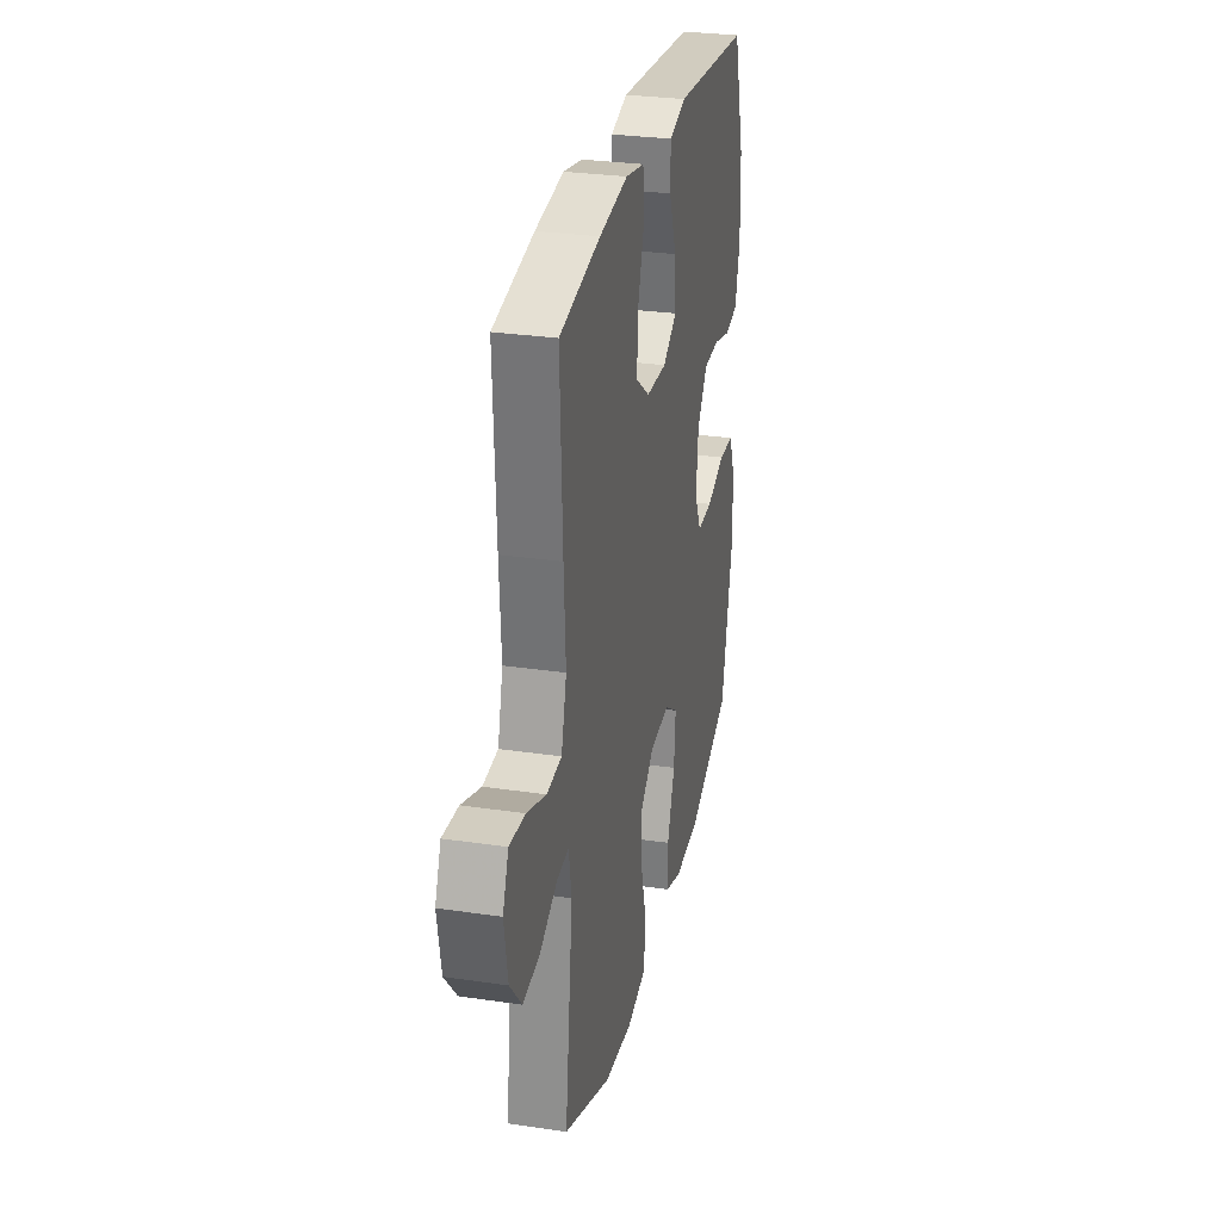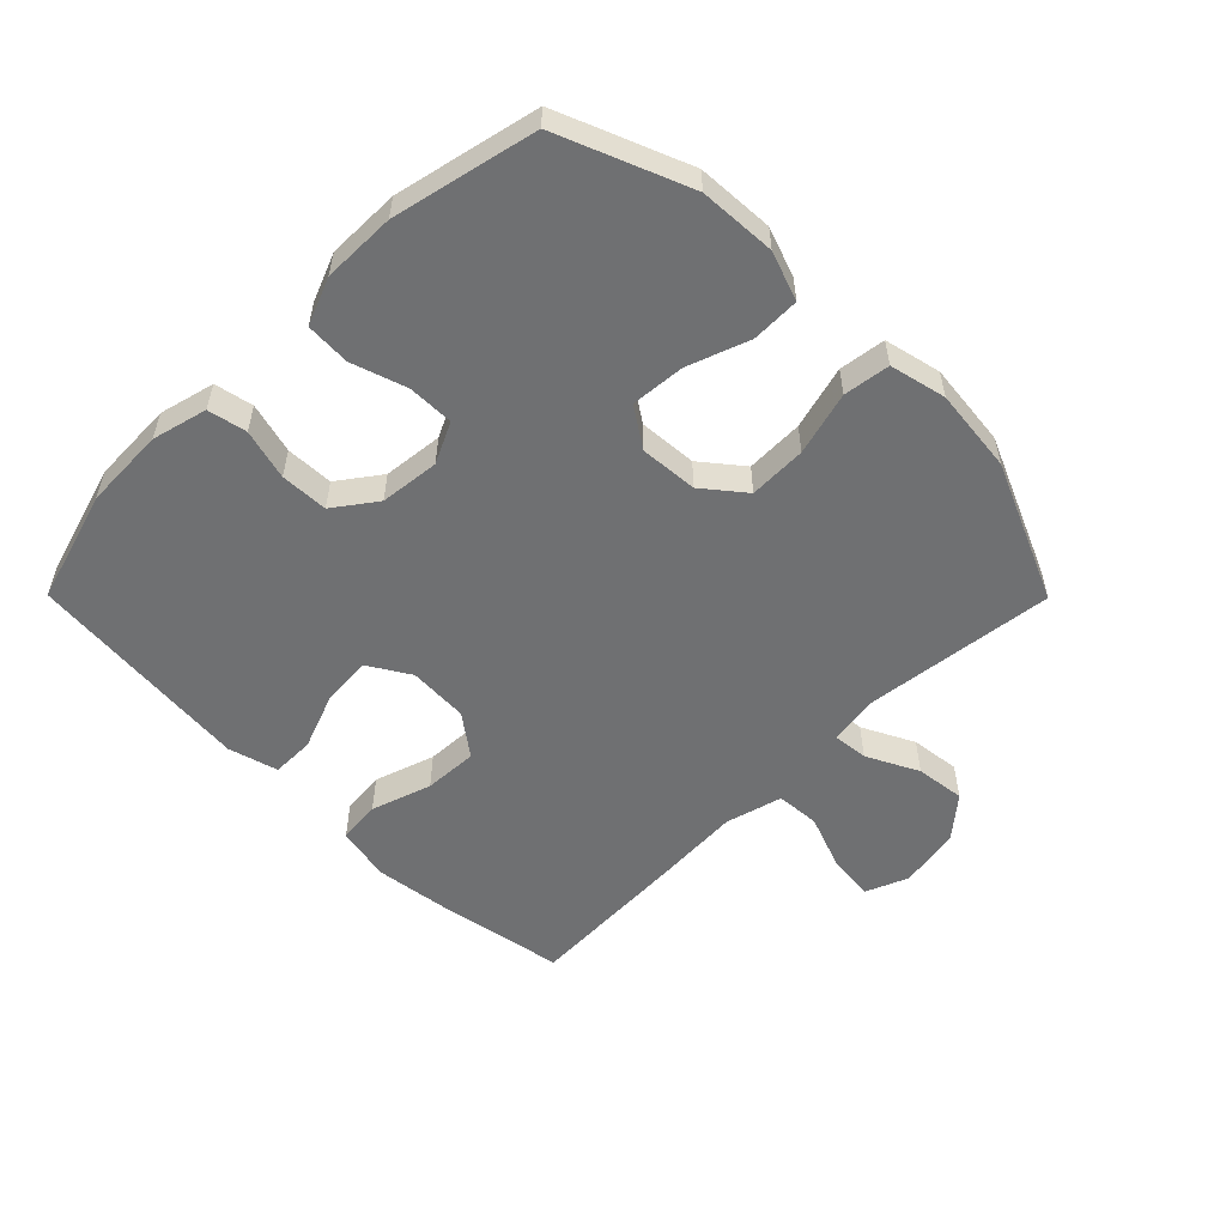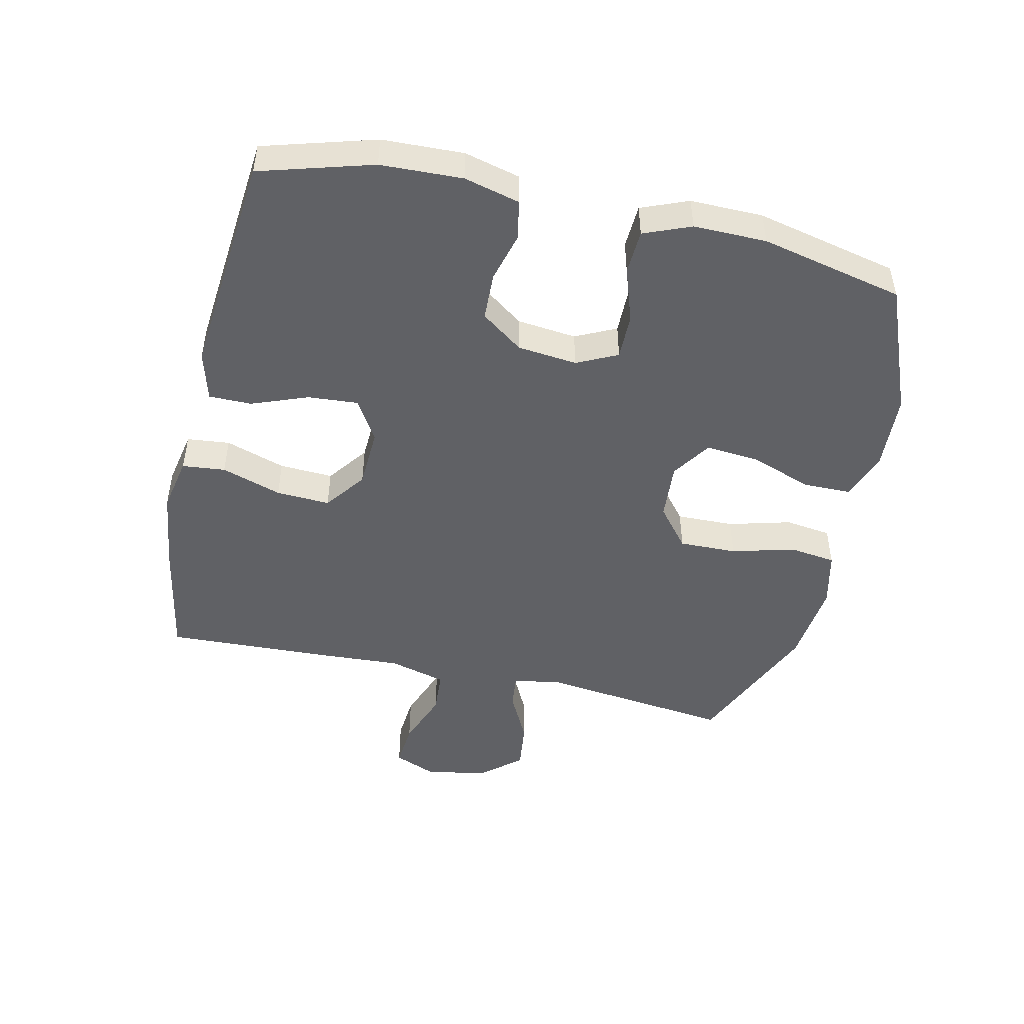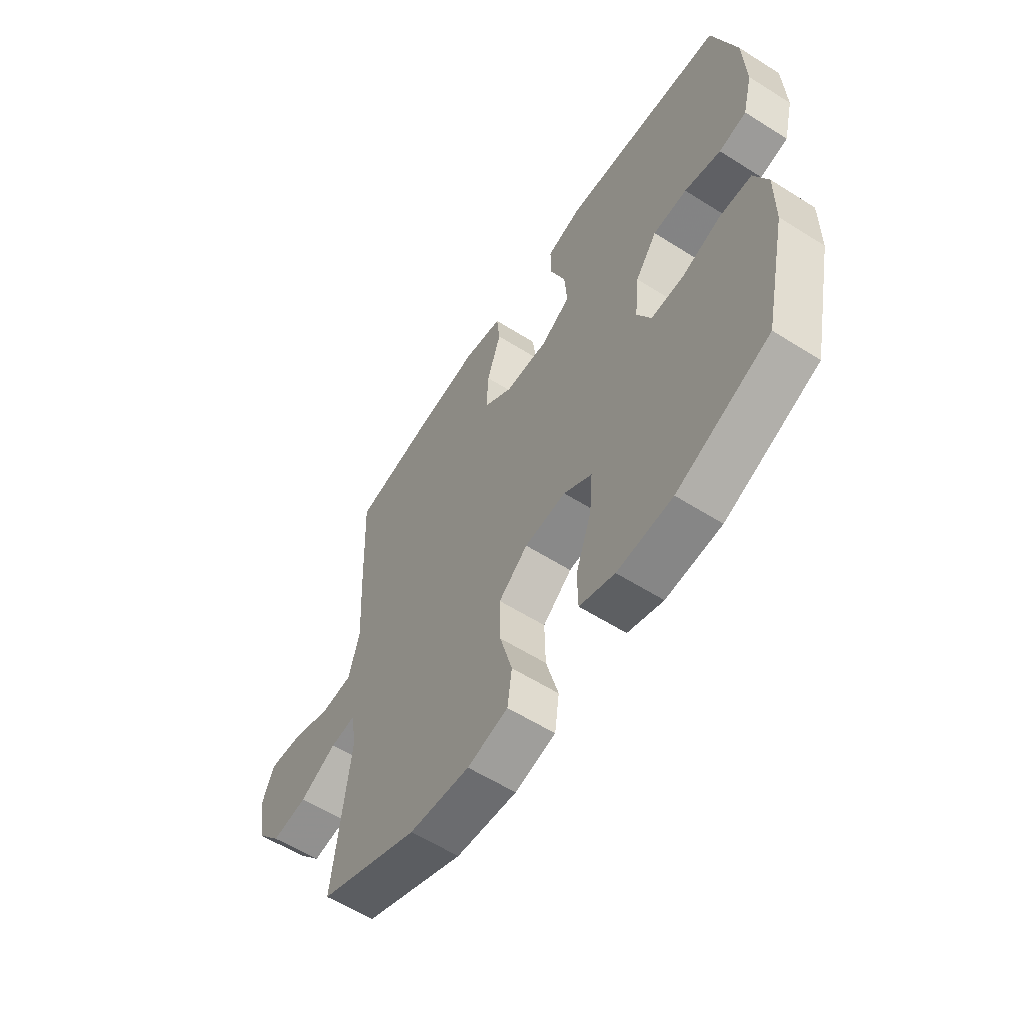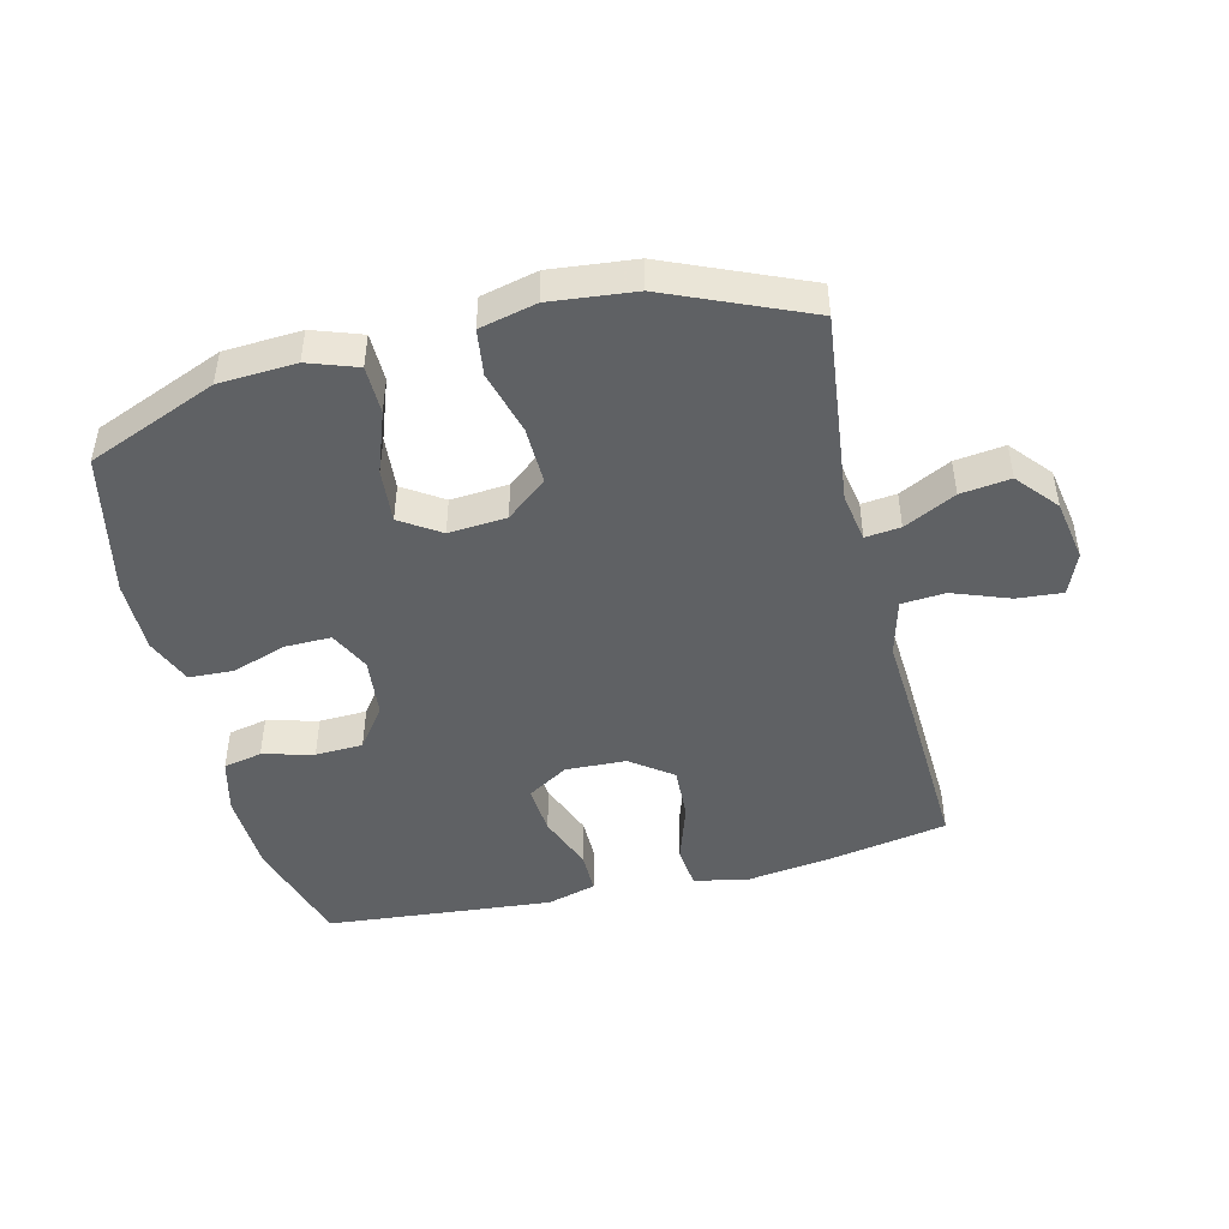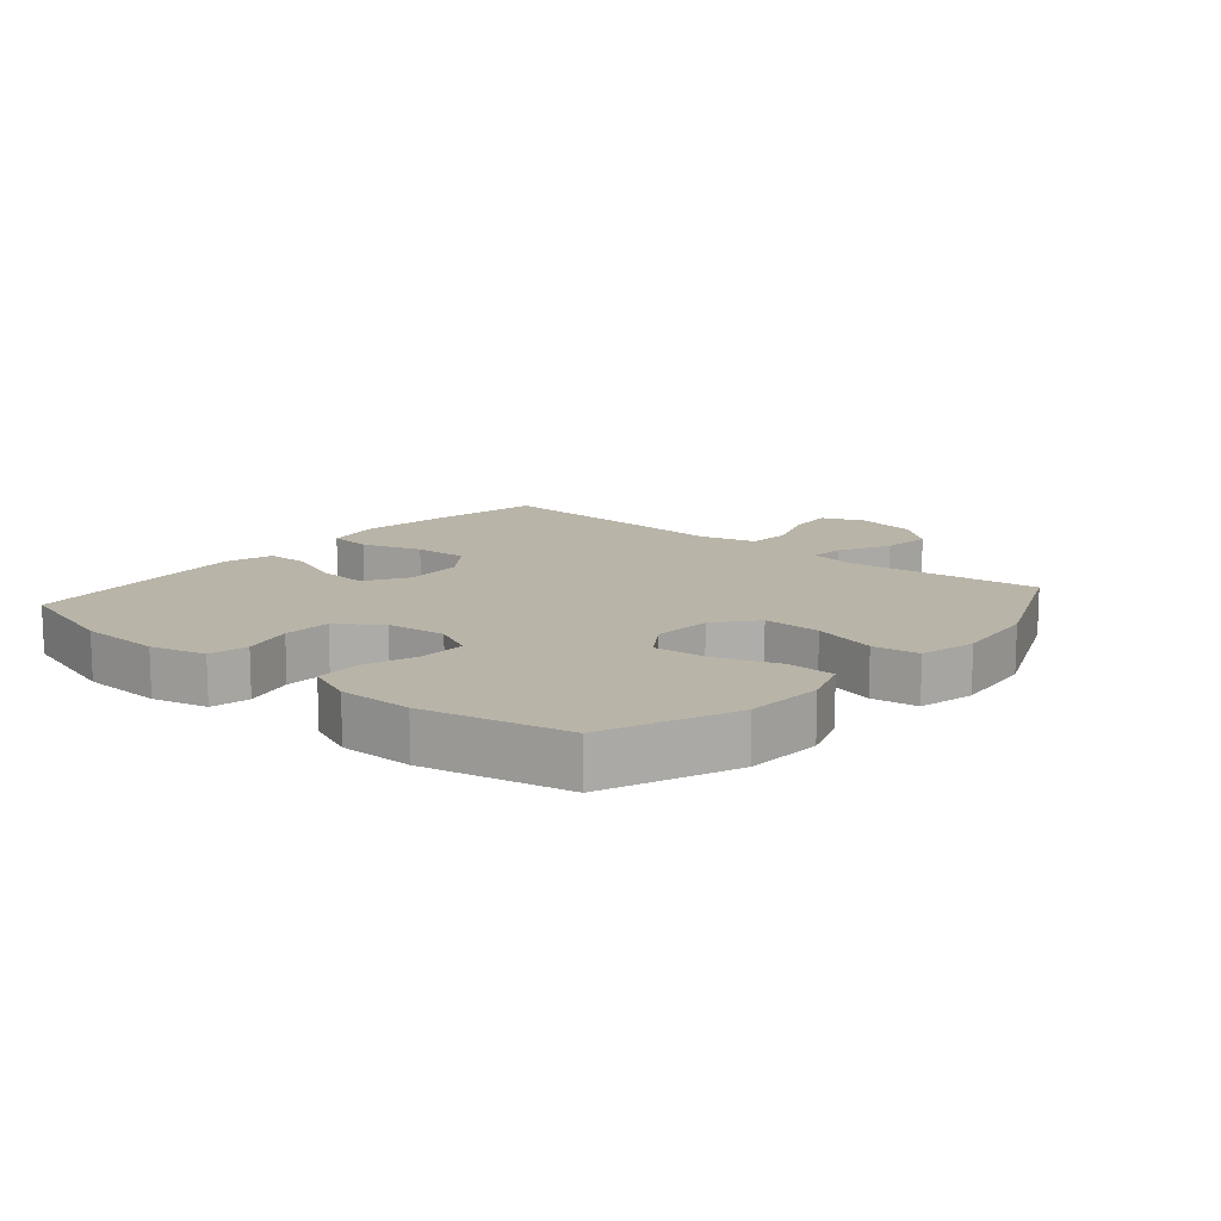
<metadata>
{"format":"obj","ext":"obj","renderer":"f3d","projection":"perspective","resolution":1024,"background":"white","views":[{"elev":29.0,"azim":-77.6,"up":"+Z"},{"elev":-54.8,"azim":134.8,"up":"+Y"},{"elev":-48.1,"azim":77.2,"up":"+Y"},{"elev":-59.2,"azim":57.0,"up":"+Z"},{"elev":-46.4,"azim":-166.2,"up":"+Y"},{"elev":13.0,"azim":130.4,"up":"+Y"}]}
</metadata>
<code>
v 0.5 0.07 0.5
v 0.552 0.07 0.323
v 0.557 0.07 0.194
v 0.535 0.07 0.107
v 0.474 0.07 0.094
v 0.394 0.07 0.115
v 0.319 0.07 0.112
v 0.271 0.07 0.046
v 0.261 0.07 -0.048
v 0.292 0.07 -0.112
v 0.364 0.07 -0.111
v 0.451 0.07 -0.082
v 0.521 0.07 -0.085
v 0.551 0.07 -0.159
v 0.55 0.07 -0.274
v 0.5 0.07 -0.5
v 0.296 0.07 -0.583
v 0.175 0.07 -0.59
v 0.098 0.07 -0.563
v 0.097 0.07 -0.487
v 0.132 0.07 -0.39
v 0.139 0.07 -0.305
v 0.077 0.07 -0.264
v -0.014 0.07 -0.271
v -0.078 0.07 -0.323
v -0.076 0.07 -0.414
v -0.049 0.07 -0.514
v -0.059 0.07 -0.587
v -0.148 0.07 -0.608
v -0.281 0.07 -0.594
v -0.5 0.07 -0.5
v -0.464 0.07 -0.196
v -0.477 0.07 -0.12
v -0.532 0.07 -0.126
v -0.613 0.07 -0.167
v -0.691 0.07 -0.177
v -0.745 0.07 -0.113
v -0.762 0.07 -0.016
v -0.735 0.07 0.05
v -0.663 0.07 0.044
v -0.574 0.07 0.011
v -0.505 0.07 0.016
v -0.481 0.07 0.106
v -0.489 0.07 0.244
v -0.5 0.07 0.5
v -0.312 0.07 0.535
v -0.18 0.07 0.553
v -0.093 0.07 0.536
v -0.086 0.07 0.468
v -0.117 0.07 0.373
v -0.121 0.07 0.288
v -0.056 0.07 0.24
v 0.039 0.07 0.236
v 0.104 0.07 0.276
v 0.098 0.07 0.355
v 0.064 0.07 0.444
v 0.064 0.07 0.511
v 0.142 0.07 0.533
v 0.263 0.07 0.522
v 0.5 0 0.5
v 0.552 0 0.323
v 0.557 0 0.194
v 0.535 0 0.107
v 0.474 0 0.094
v 0.394 0 0.115
v 0.319 0 0.112
v 0.271 0 0.046
v 0.261 0 -0.048
v 0.292 0 -0.112
v 0.364 0 -0.111
v 0.451 0 -0.082
v 0.521 0 -0.085
v 0.551 0 -0.159
v 0.55 0 -0.274
v 0.5 0 -0.5
v 0.296 0 -0.583
v 0.175 0 -0.59
v 0.098 0 -0.563
v 0.097 0 -0.487
v 0.132 0 -0.39
v 0.139 0 -0.305
v 0.077 0 -0.264
v -0.014 0 -0.271
v -0.078 0 -0.323
v -0.076 0 -0.414
v -0.049 0 -0.514
v -0.059 0 -0.587
v -0.148 0 -0.608
v -0.281 0 -0.594
v -0.5 0 -0.5
v -0.464 0 -0.196
v -0.477 0 -0.12
v -0.532 0 -0.126
v -0.613 0 -0.167
v -0.691 0 -0.177
v -0.745 0 -0.113
v -0.762 0 -0.016
v -0.735 0 0.05
v -0.663 0 0.044
v -0.574 0 0.011
v -0.505 0 0.016
v -0.481 0 0.106
v -0.489 0 0.244
v -0.5 0 0.5
v -0.312 0 0.535
v -0.18 0 0.553
v -0.093 0 0.536
v -0.086 0 0.468
v -0.117 0 0.373
v -0.121 0 0.288
v -0.056 0 0.24
v 0.039 0 0.236
v 0.104 0 0.276
v 0.098 0 0.355
v 0.064 0 0.444
v 0.064 0 0.511
v 0.142 0 0.533
v 0.263 0 0.522
f 55 56 57 58
f 54 55 58 59
f 47 48 49 50
f 47 50 51
f 46 47 51
f 43 44 45 46
f 42 43 46 51
f 38 39 40 41
f 38 41 42
f 37 38 42
f 34 35 36 37
f 33 34 37 42
f 29 30 31 32
f 29 32 33
f 26 27 28 29
f 25 26 29 33
f 24 25 33 42
f 18 19 20 21
f 18 21 22
f 17 18 22
f 16 17 22
f 15 16 22 23
f 11 12 13 14
f 10 11 14 15
f 3 4 5 6
f 3 6 7
f 2 3 7
f 54 59 1 2
f 53 54 2 7
f 52 53 7 8
f 24 42 51 52
f 23 24 52 8
f 10 15 23
f 9 10 23
f 8 9 23
f 117 116 115 114
f 118 117 114 113
f 109 108 107 106
f 110 109 106
f 110 106 105
f 105 104 103 102
f 110 105 102 101
f 100 99 98 97
f 101 100 97
f 101 97 96
f 96 95 94 93
f 101 96 93 92
f 91 90 89 88
f 92 91 88
f 88 87 86 85
f 92 88 85 84
f 101 92 84 83
f 80 79 78 77
f 81 80 77
f 81 77 76
f 81 76 75
f 82 81 75 74
f 73 72 71 70
f 74 73 70 69
f 65 64 63 62
f 66 65 62
f 66 62 61
f 61 60 118 113
f 66 61 113 112
f 67 66 112 111
f 111 110 101 83
f 67 111 83 82
f 82 74 69
f 82 69 68
f 82 68 67
f 1 60 61 2
f 2 61 62 3
f 3 62 63 4
f 4 63 64 5
f 5 64 65 6
f 6 65 66 7
f 7 66 67 8
f 8 67 68 9
f 9 68 69 10
f 10 69 70 11
f 11 70 71 12
f 12 71 72 13
f 13 72 73 14
f 14 73 74 15
f 15 74 75 16
f 16 75 76 17
f 17 76 77 18
f 18 77 78 19
f 19 78 79 20
f 20 79 80 21
f 21 80 81 22
f 22 81 82 23
f 23 82 83 24
f 24 83 84 25
f 25 84 85 26
f 26 85 86 27
f 27 86 87 28
f 28 87 88 29
f 29 88 89 30
f 30 89 90 31
f 31 90 91 32
f 32 91 92 33
f 33 92 93 34
f 34 93 94 35
f 35 94 95 36
f 36 95 96 37
f 37 96 97 38
f 38 97 98 39
f 39 98 99 40
f 40 99 100 41
f 41 100 101 42
f 42 101 102 43
f 43 102 103 44
f 44 103 104 45
f 45 104 105 46
f 46 105 106 47
f 47 106 107 48
f 48 107 108 49
f 49 108 109 50
f 50 109 110 51
f 51 110 111 52
f 52 111 112 53
f 53 112 113 54
f 54 113 114 55
f 55 114 115 56
f 56 115 116 57
f 57 116 117 58
f 58 117 118 59
f 59 118 60 1

</code>
